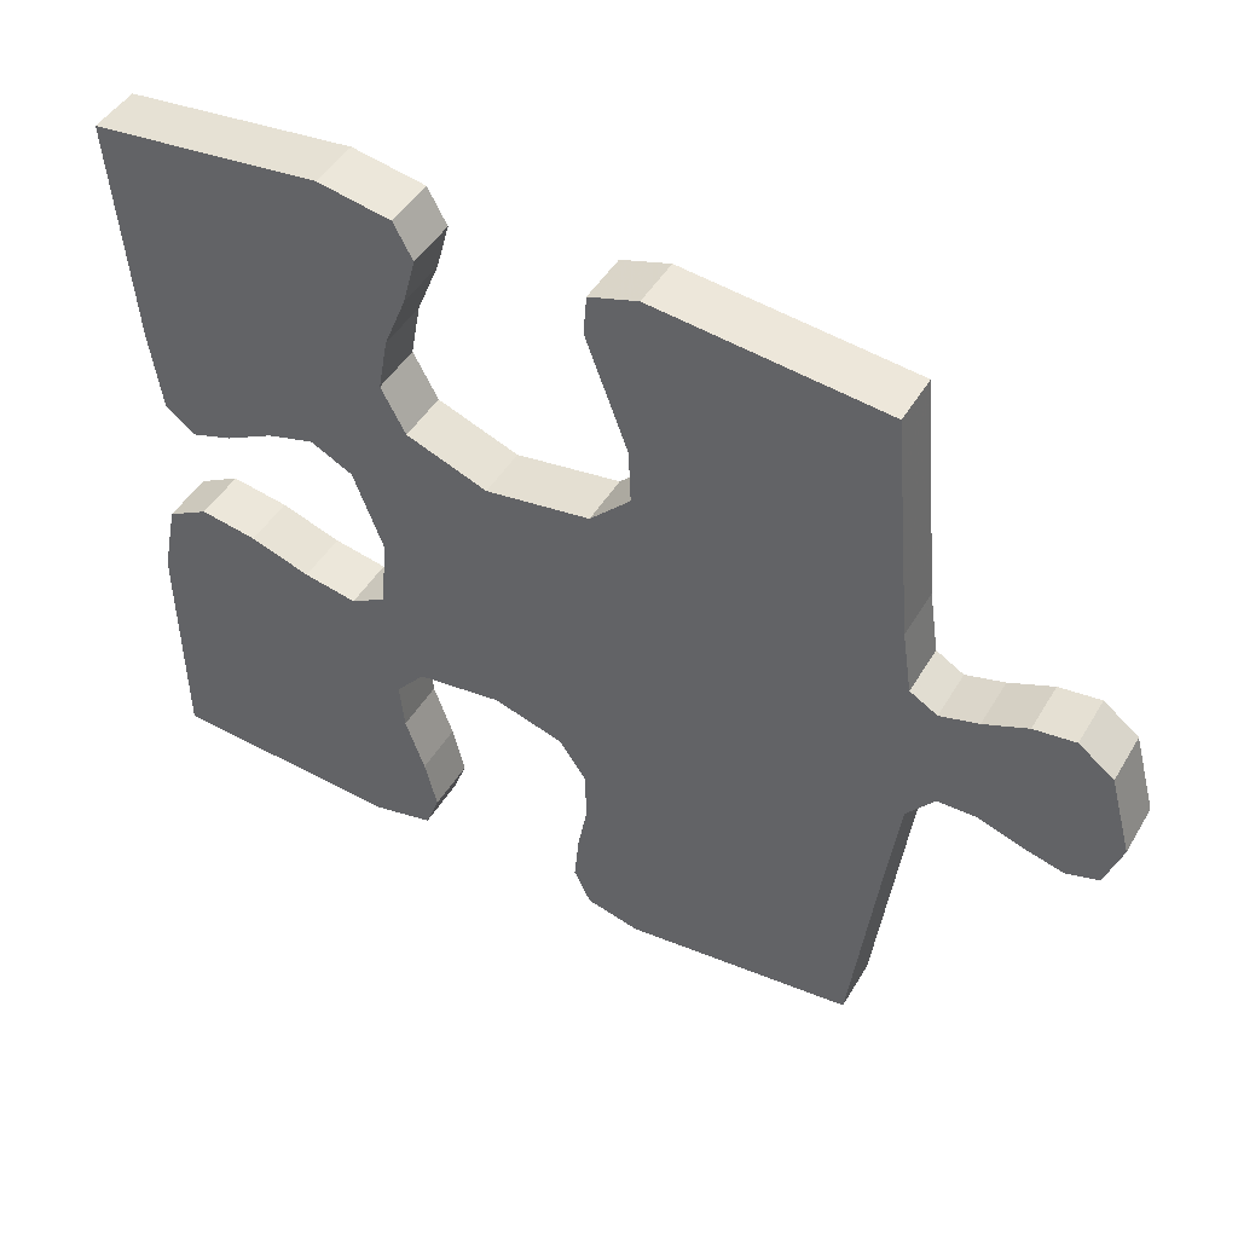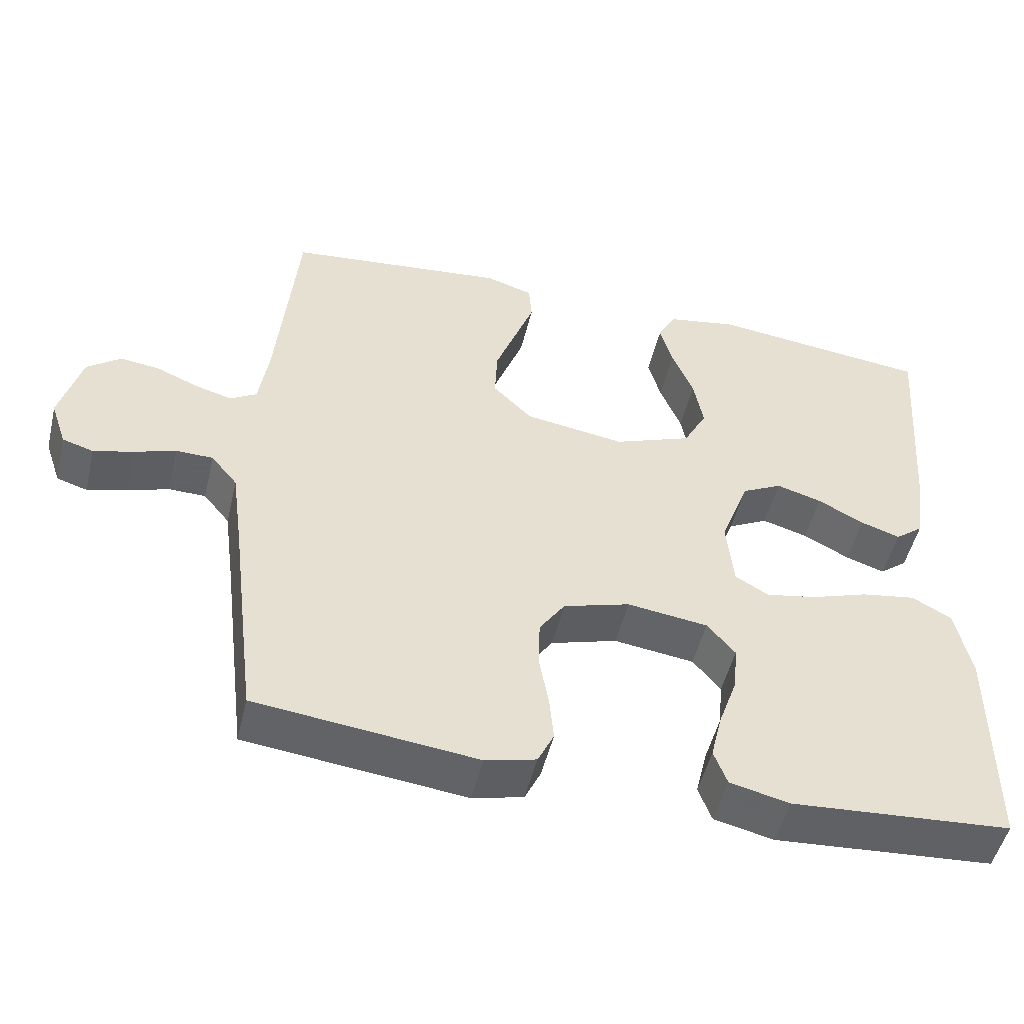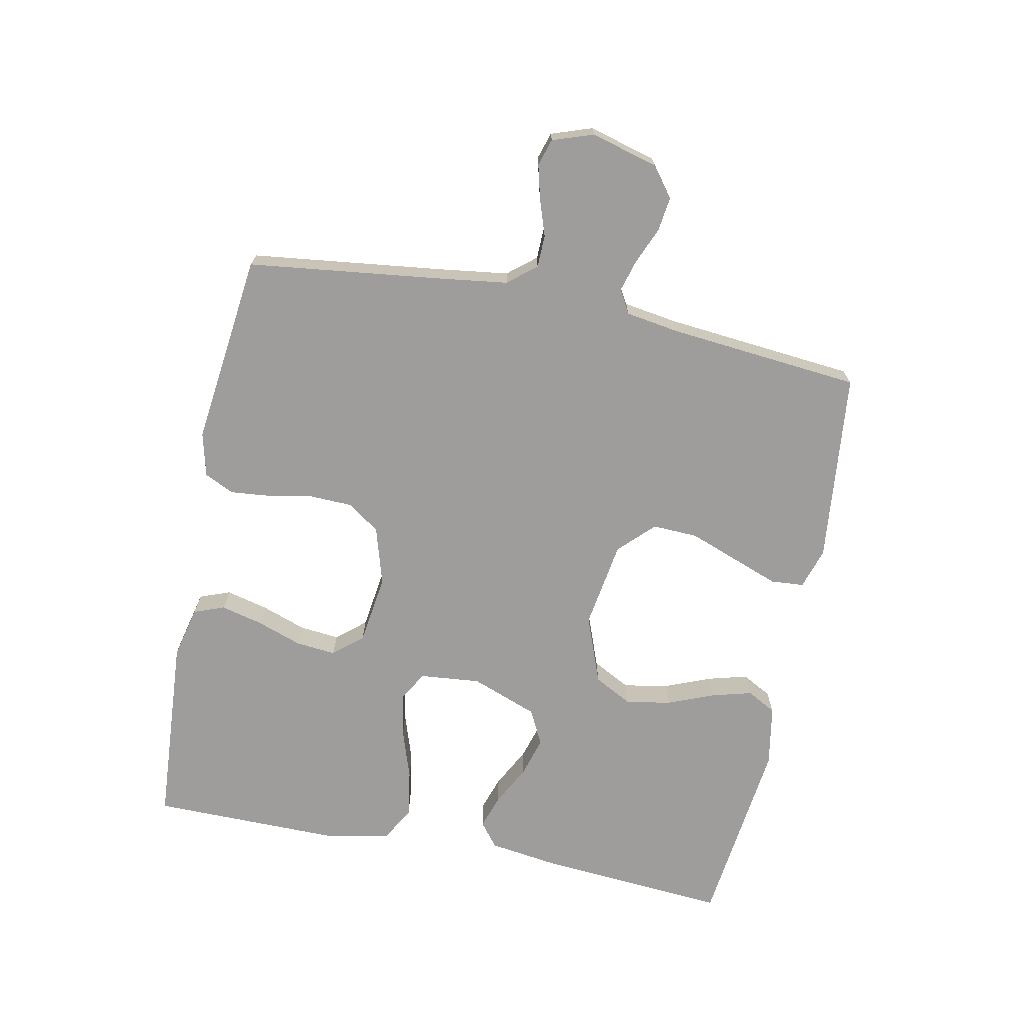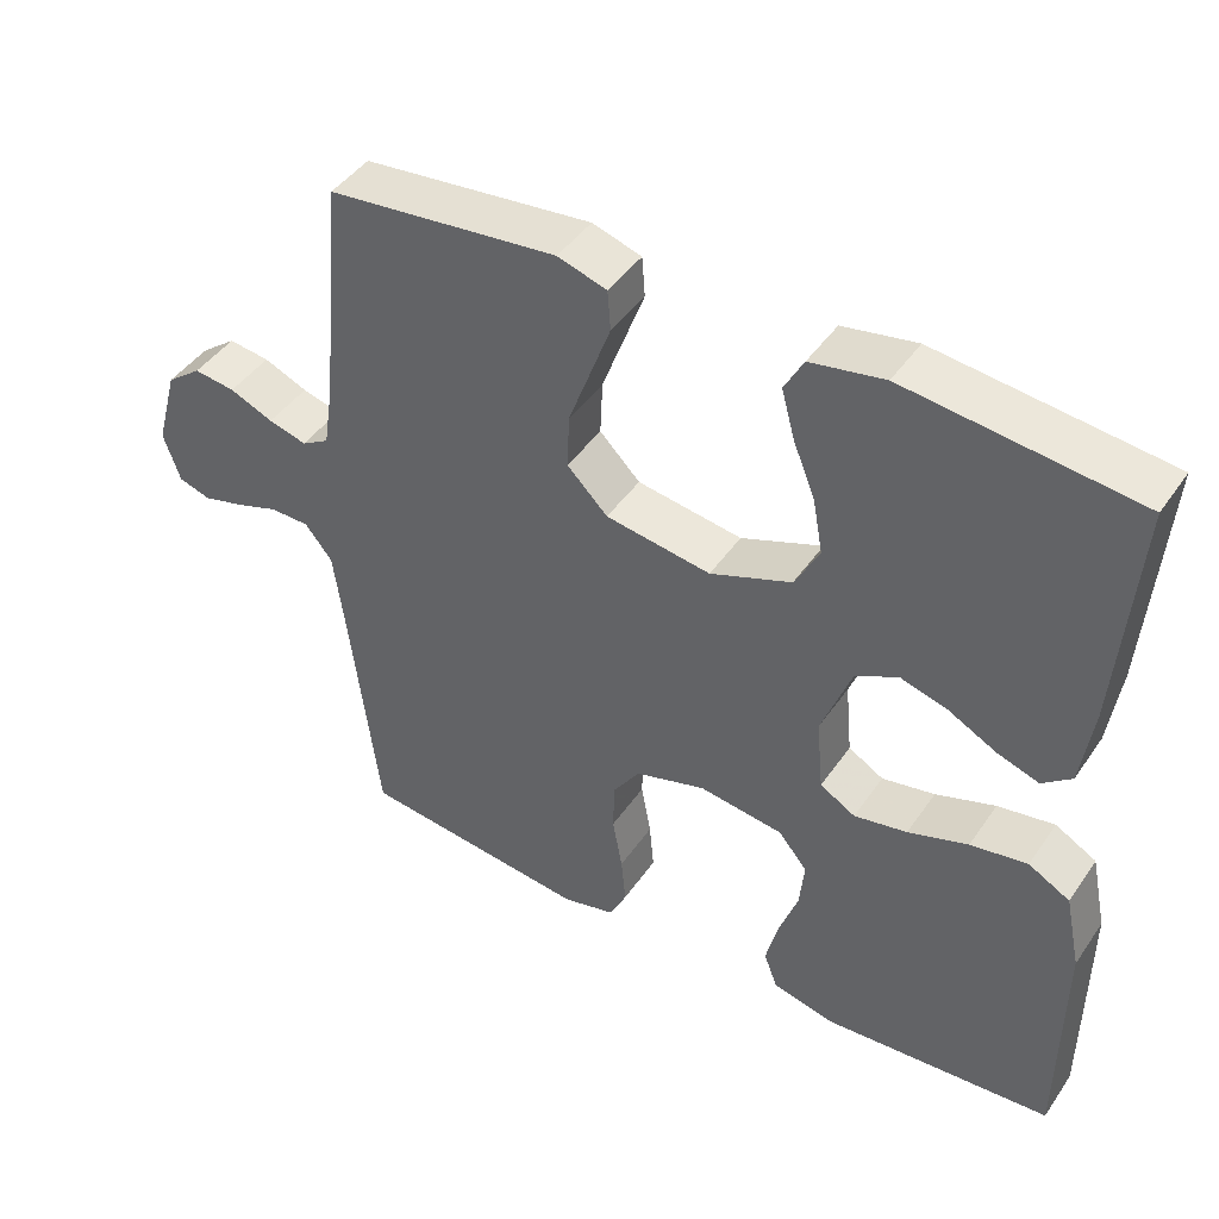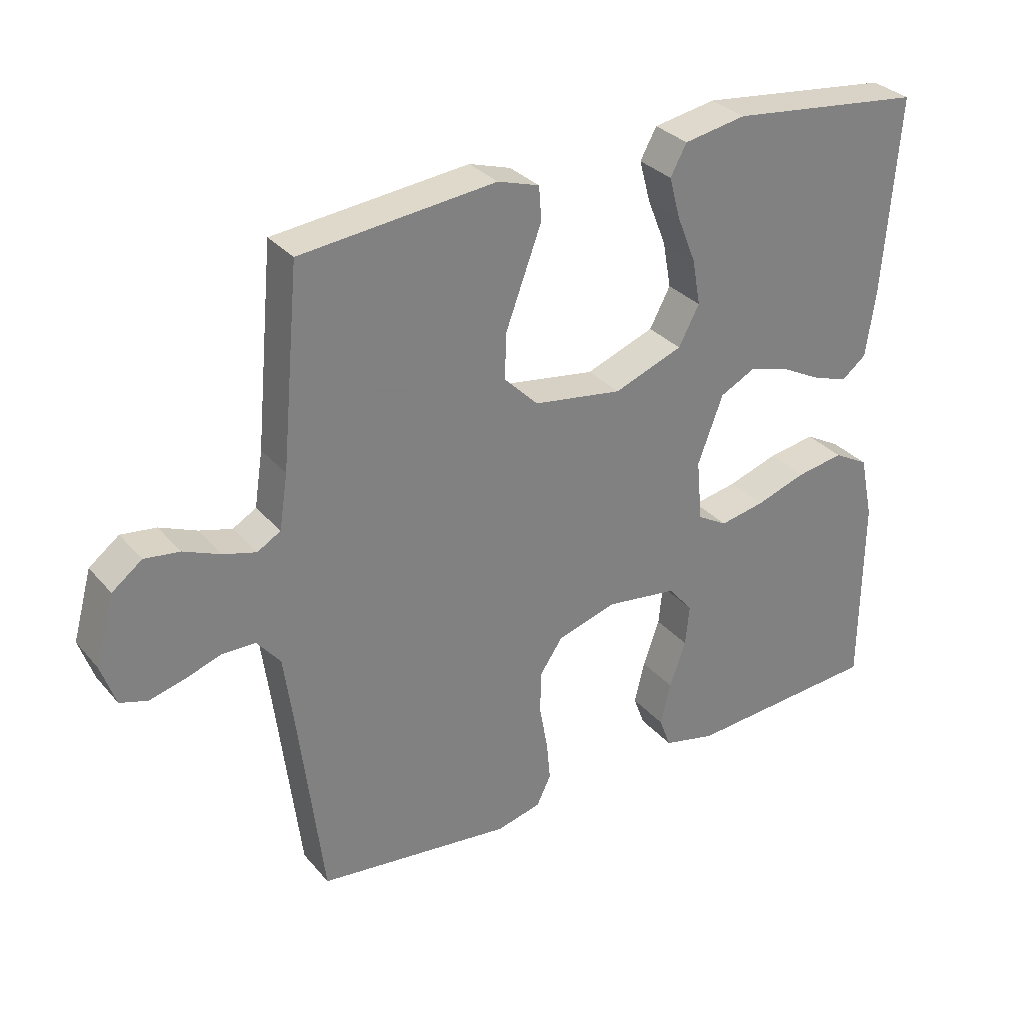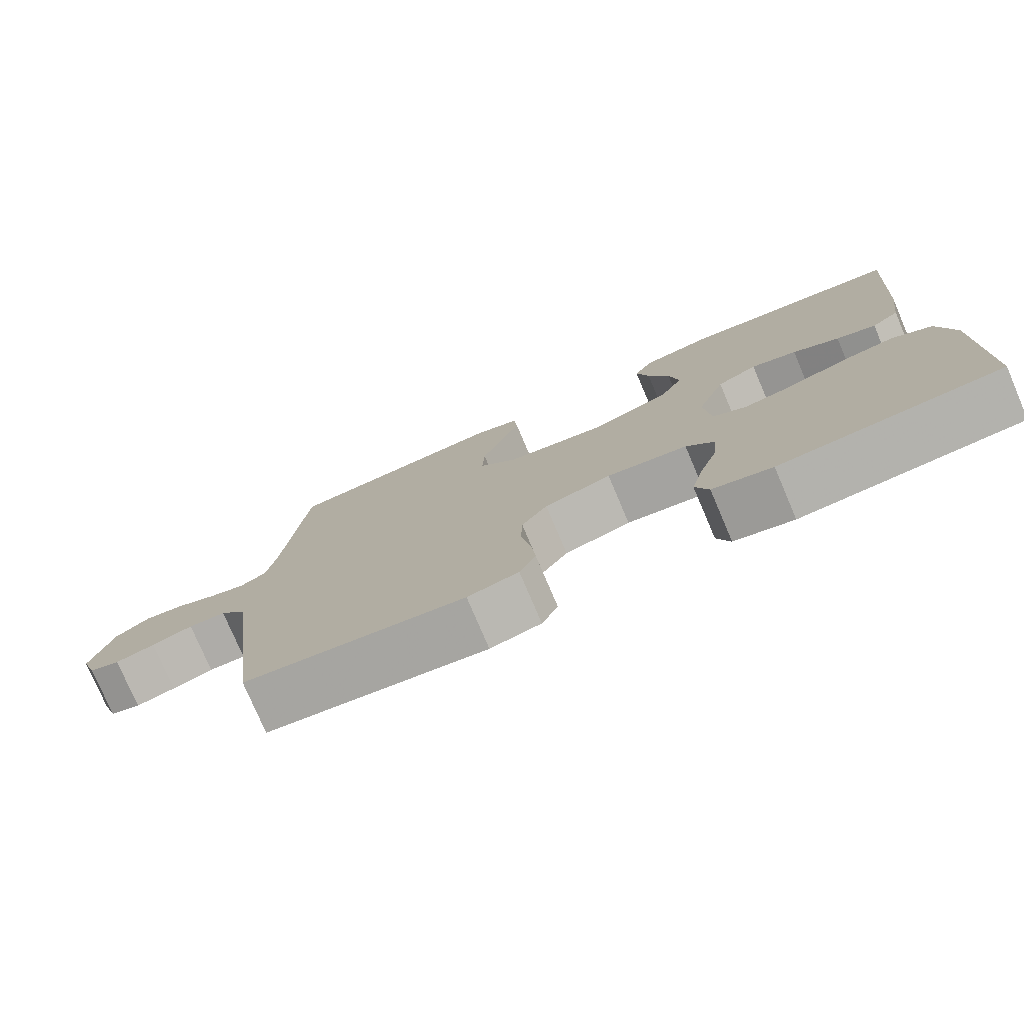
<metadata>
{"format":"obj","ext":"obj","renderer":"f3d","projection":"perspective","resolution":1024,"background":"white","views":[{"elev":46.5,"azim":-150.7,"up":"+Z"},{"elev":-50.3,"azim":-13.4,"up":"+Z"},{"elev":-70.6,"azim":-101.4,"up":"+Y"},{"elev":44.2,"azim":32.2,"up":"+Z"},{"elev":31.2,"azim":-33.0,"up":"+Z"},{"elev":-77.4,"azim":23.1,"up":"+Z"}]}
</metadata>
<code>
v 0.5 0.07 -0.5
v 0.2 0.07 -0.521
v 0.119 0.07 -0.502
v 0.101 0.07 -0.454
v 0.117 0.07 -0.389
v 0.142 0.07 -0.318
v 0.148 0.07 -0.255
v 0.11 0.07 -0.21
v 0 0.07 -0.195
v -0.091 0.07 -0.222
v -0.126 0.07 -0.273
v -0.128 0.07 -0.339
v -0.115 0.07 -0.409
v -0.109 0.07 -0.472
v -0.131 0.07 -0.518
v -0.2 0.07 -0.535
v -0.5 0.07 -0.5
v -0.537 0.07 -0.2
v -0.552 0.07 -0.089
v -0.588 0.07 -0.045
v -0.639 0.07 -0.044
v -0.695 0.07 -0.063
v -0.749 0.07 -0.077
v -0.791 0.07 -0.064
v -0.813 0.07 0
v -0.784 0.07 0.105
v -0.738 0.07 0.14
v -0.684 0.07 0.133
v -0.627 0.07 0.109
v -0.577 0.07 0.095
v -0.541 0.07 0.116
v -0.528 0.07 0.2
v -0.5 0.07 0.5
v -0.2 0.07 0.531
v -0.136 0.07 0.511
v -0.132 0.07 0.459
v -0.158 0.07 0.389
v -0.187 0.07 0.311
v -0.19 0.07 0.24
v -0.137 0.07 0.187
v 0 0.07 0.166
v 0.106 0.07 0.206
v 0.138 0.07 0.266
v 0.125 0.07 0.337
v 0.096 0.07 0.409
v 0.079 0.07 0.472
v 0.104 0.07 0.518
v 0.2 0.07 0.535
v 0.5 0.07 0.5
v 0.477 0.07 0.2
v 0.462 0.07 0.093
v 0.424 0.07 0.063
v 0.37 0.07 0.081
v 0.307 0.07 0.114
v 0.245 0.07 0.132
v 0.19 0.07 0.104
v 0.151 0.07 0
v 0.16 0.07 -0.095
v 0.206 0.07 -0.122
v 0.275 0.07 -0.109
v 0.353 0.07 -0.083
v 0.427 0.07 -0.071
v 0.481 0.07 -0.101
v 0.502 0.07 -0.2
v 0.5 0 -0.5
v 0.2 0 -0.521
v 0.119 0 -0.502
v 0.101 0 -0.454
v 0.117 0 -0.389
v 0.142 0 -0.318
v 0.148 0 -0.255
v 0.11 0 -0.21
v 0 0 -0.195
v -0.091 0 -0.222
v -0.126 0 -0.273
v -0.128 0 -0.339
v -0.115 0 -0.409
v -0.109 0 -0.472
v -0.131 0 -0.518
v -0.2 0 -0.535
v -0.5 0 -0.5
v -0.537 0 -0.2
v -0.552 0 -0.089
v -0.588 0 -0.045
v -0.639 0 -0.044
v -0.695 0 -0.063
v -0.749 0 -0.077
v -0.791 0 -0.064
v -0.813 0 0
v -0.784 0 0.105
v -0.738 0 0.14
v -0.684 0 0.133
v -0.627 0 0.109
v -0.577 0 0.095
v -0.541 0 0.116
v -0.528 0 0.2
v -0.5 0 0.5
v -0.2 0 0.531
v -0.136 0 0.511
v -0.132 0 0.459
v -0.158 0 0.389
v -0.187 0 0.311
v -0.19 0 0.24
v -0.137 0 0.187
v 0 0 0.166
v 0.106 0 0.206
v 0.138 0 0.266
v 0.125 0 0.337
v 0.096 0 0.409
v 0.079 0 0.472
v 0.104 0 0.518
v 0.2 0 0.535
v 0.5 0 0.5
v 0.477 0 0.2
v 0.462 0 0.093
v 0.424 0 0.063
v 0.37 0 0.081
v 0.307 0 0.114
v 0.245 0 0.132
v 0.19 0 0.104
v 0.151 0 0
v 0.16 0 -0.095
v 0.206 0 -0.122
v 0.275 0 -0.109
v 0.353 0 -0.083
v 0.427 0 -0.071
v 0.481 0 -0.101
v 0.502 0 -0.2
f 4 5 6
f 3 4 6
f 2 3 6
f 1 2 6
f 64 1 6
f 63 64 6
f 62 63 6
f 61 62 6
f 60 61 6
f 59 60 6 7
f 58 59 7 8
f 57 58 8 9
f 56 57 9 10
f 52 53 54
f 51 52 54
f 50 51 54
f 49 50 54
f 48 49 54
f 47 48 54
f 46 47 54
f 45 46 54
f 44 45 54
f 43 44 54 55
f 42 43 55 56
f 36 37 38
f 35 36 38
f 34 35 38
f 33 34 38
f 32 33 38
f 31 32 38 39
f 30 31 39 40
f 27 28 29
f 26 27 29
f 25 26 29
f 24 25 29
f 23 24 29
f 22 23 29
f 21 22 29
f 20 21 29 30
f 30 40 41
f 20 30 41
f 19 20 41
f 16 17 18
f 15 16 18
f 14 15 18
f 13 14 18
f 12 13 18
f 11 12 18 19
f 42 56 10
f 41 42 10
f 19 41 10
f 10 11 19
f 70 69 68
f 70 68 67
f 70 67 66
f 70 66 65
f 70 65 128
f 70 128 127
f 70 127 126
f 70 126 125
f 70 125 124
f 71 70 124 123
f 72 71 123 122
f 73 72 122 121
f 74 73 121 120
f 118 117 116
f 118 116 115
f 118 115 114
f 118 114 113
f 118 113 112
f 118 112 111
f 118 111 110
f 118 110 109
f 118 109 108
f 119 118 108 107
f 120 119 107 106
f 102 101 100
f 102 100 99
f 102 99 98
f 102 98 97
f 102 97 96
f 103 102 96 95
f 104 103 95 94
f 93 92 91
f 93 91 90
f 93 90 89
f 93 89 88
f 93 88 87
f 93 87 86
f 93 86 85
f 94 93 85 84
f 105 104 94
f 105 94 84
f 105 84 83
f 82 81 80
f 82 80 79
f 82 79 78
f 82 78 77
f 82 77 76
f 83 82 76 75
f 74 120 106
f 74 106 105
f 74 105 83
f 83 75 74
f 1 65 66 2
f 2 66 67 3
f 3 67 68 4
f 4 68 69 5
f 5 69 70 6
f 6 70 71 7
f 7 71 72 8
f 8 72 73 9
f 9 73 74 10
f 10 74 75 11
f 11 75 76 12
f 12 76 77 13
f 13 77 78 14
f 14 78 79 15
f 15 79 80 16
f 16 80 81 17
f 17 81 82 18
f 18 82 83 19
f 19 83 84 20
f 20 84 85 21
f 21 85 86 22
f 22 86 87 23
f 23 87 88 24
f 24 88 89 25
f 25 89 90 26
f 26 90 91 27
f 27 91 92 28
f 28 92 93 29
f 29 93 94 30
f 30 94 95 31
f 31 95 96 32
f 32 96 97 33
f 33 97 98 34
f 34 98 99 35
f 35 99 100 36
f 36 100 101 37
f 37 101 102 38
f 38 102 103 39
f 39 103 104 40
f 40 104 105 41
f 41 105 106 42
f 42 106 107 43
f 43 107 108 44
f 44 108 109 45
f 45 109 110 46
f 46 110 111 47
f 47 111 112 48
f 48 112 113 49
f 49 113 114 50
f 50 114 115 51
f 51 115 116 52
f 52 116 117 53
f 53 117 118 54
f 54 118 119 55
f 55 119 120 56
f 56 120 121 57
f 57 121 122 58
f 58 122 123 59
f 59 123 124 60
f 60 124 125 61
f 61 125 126 62
f 62 126 127 63
f 63 127 128 64
f 64 128 65 1

</code>
